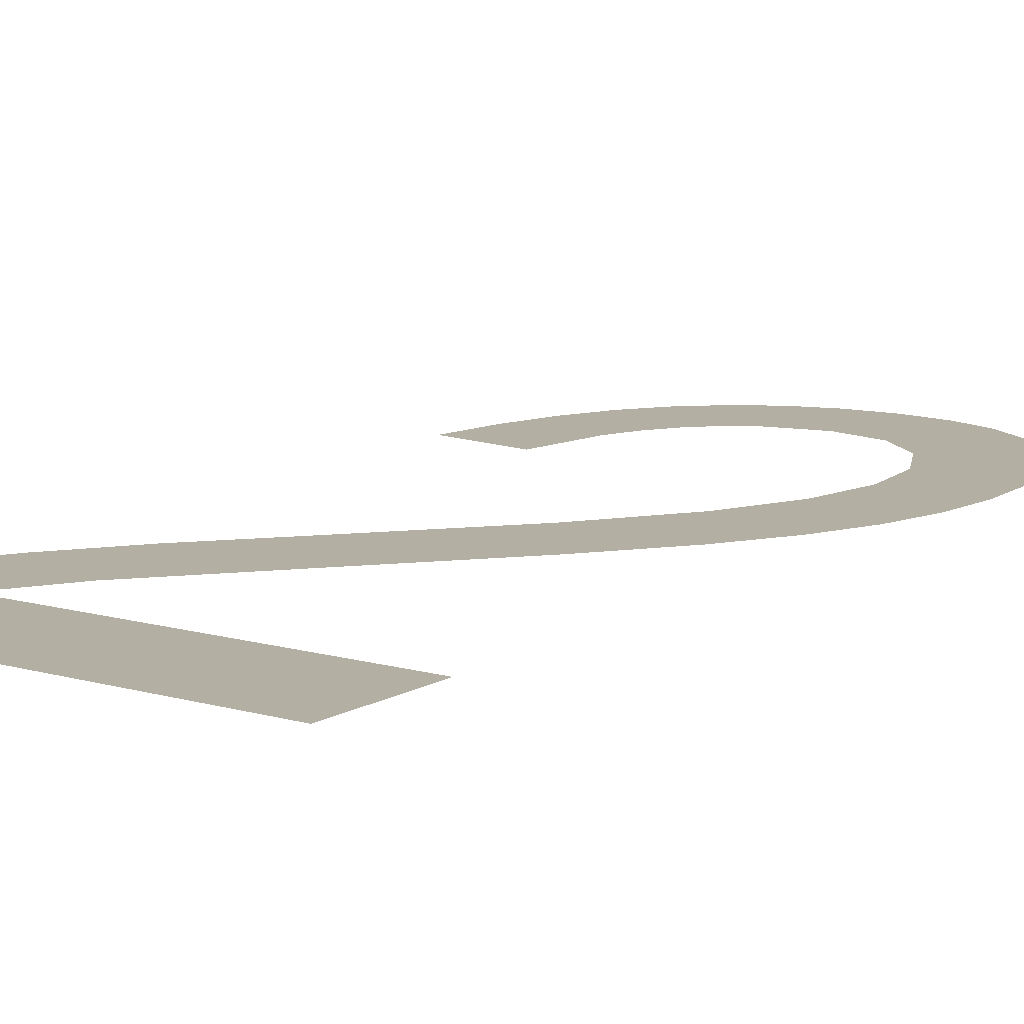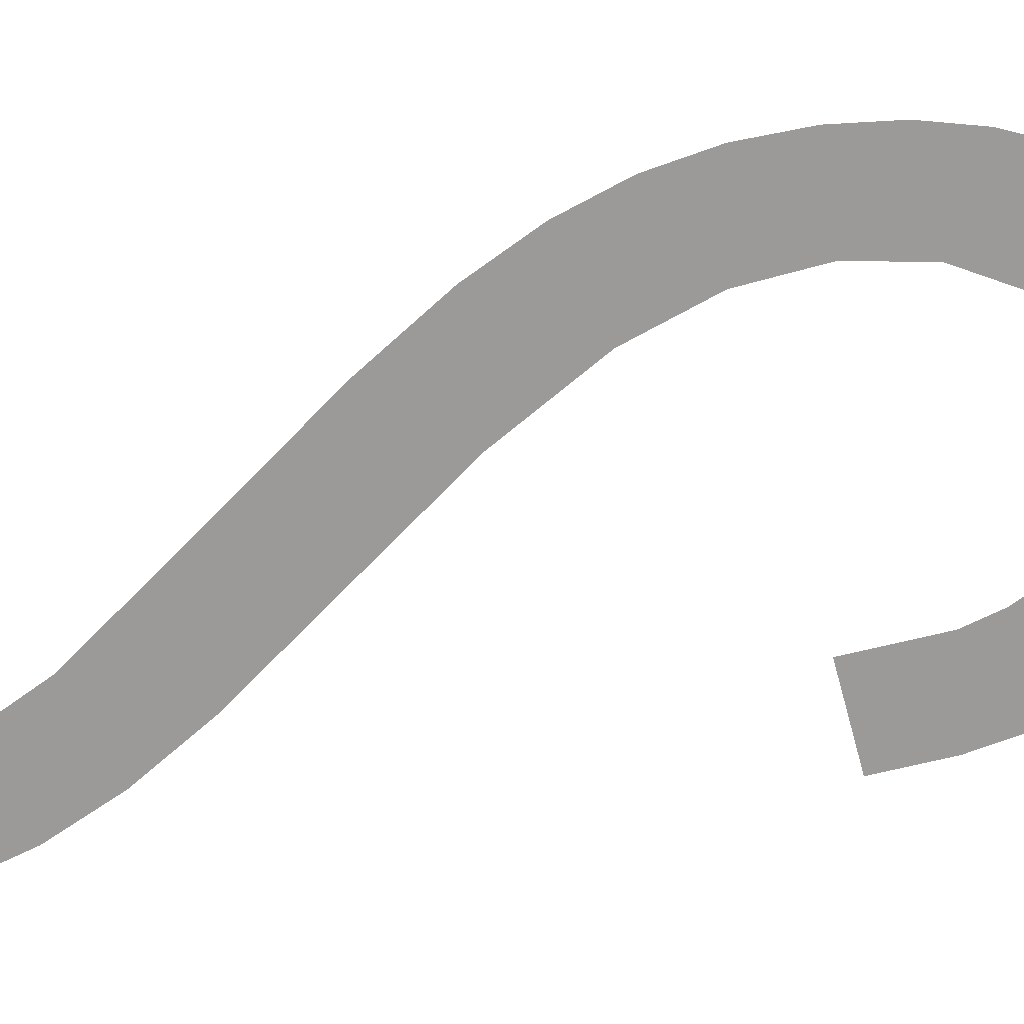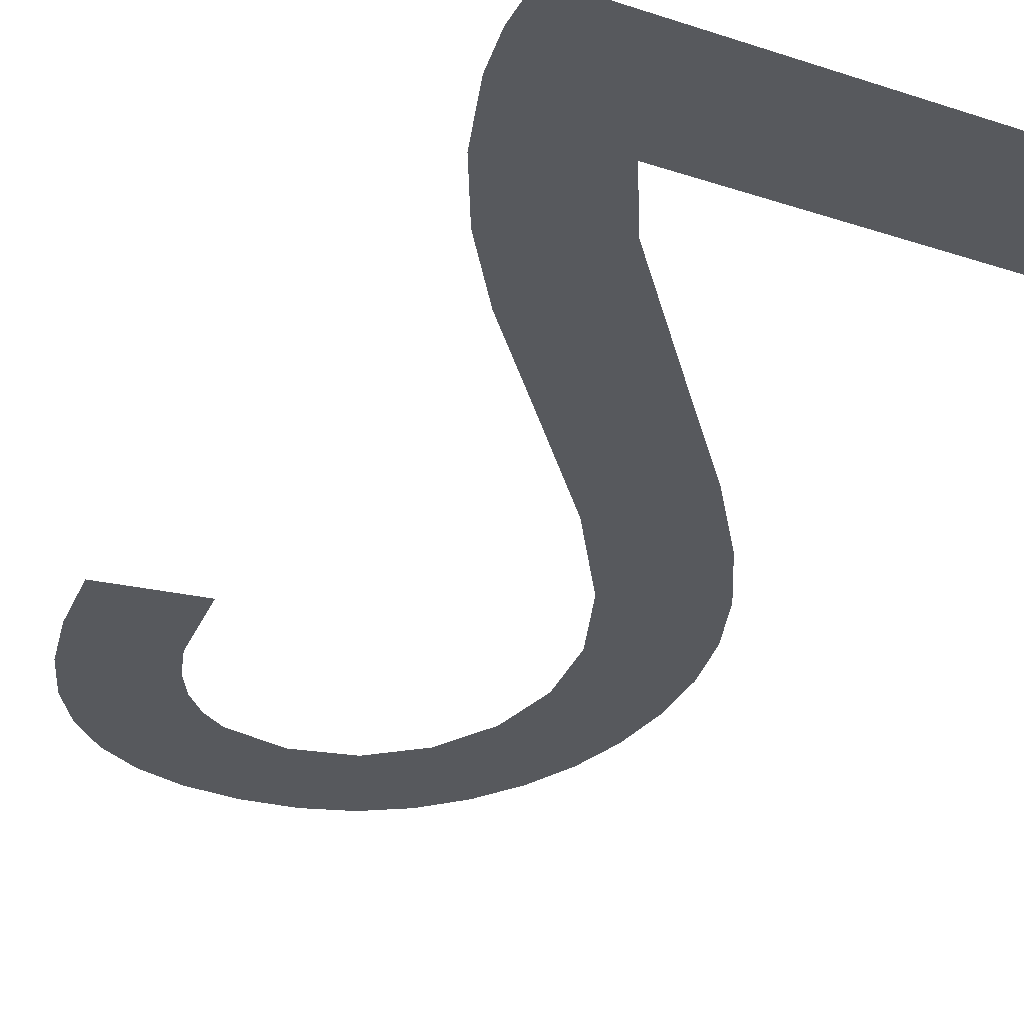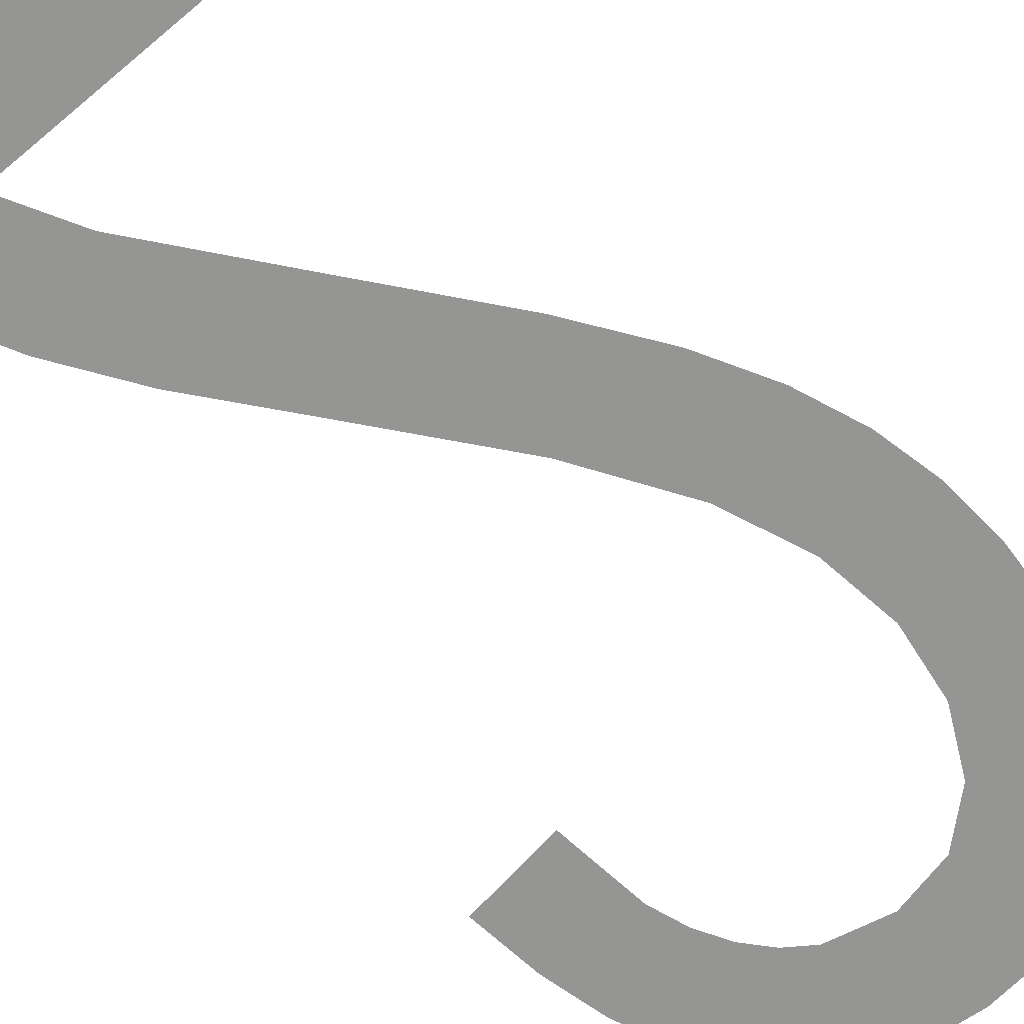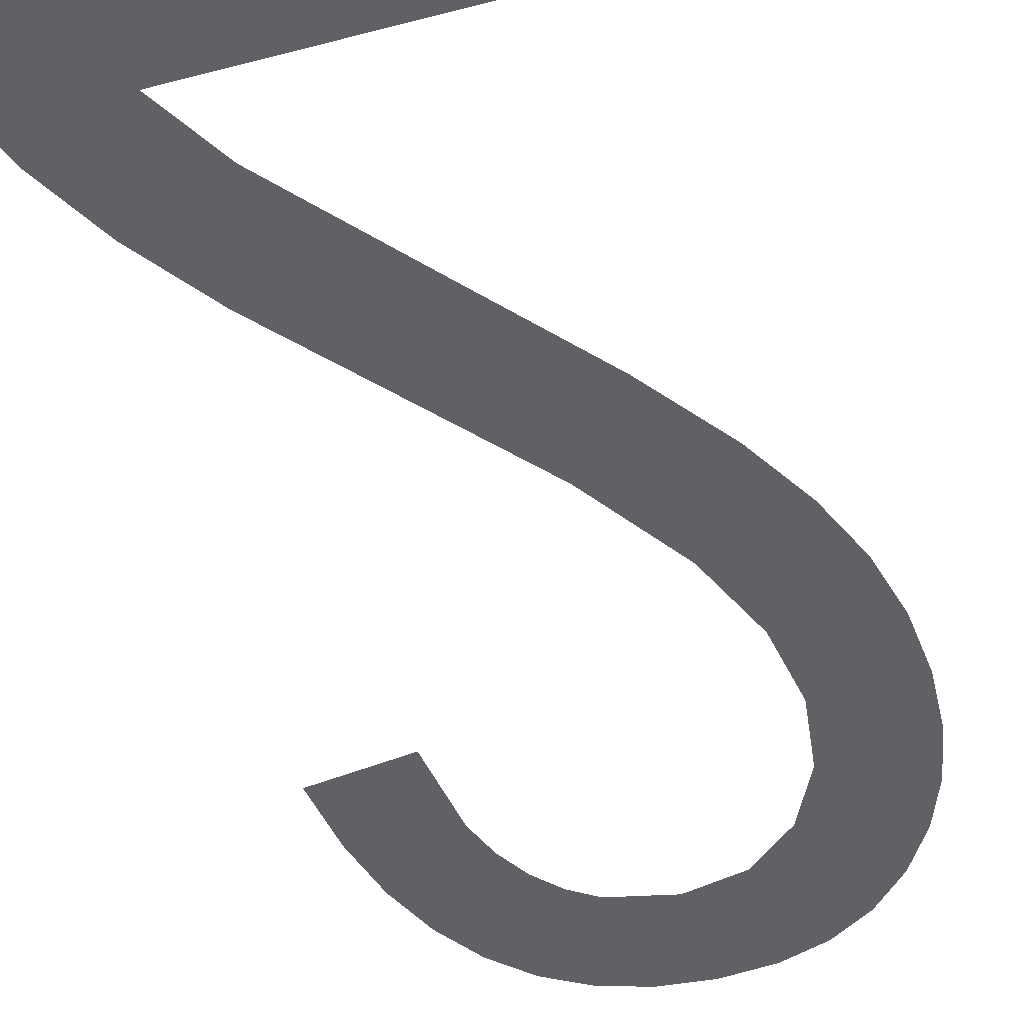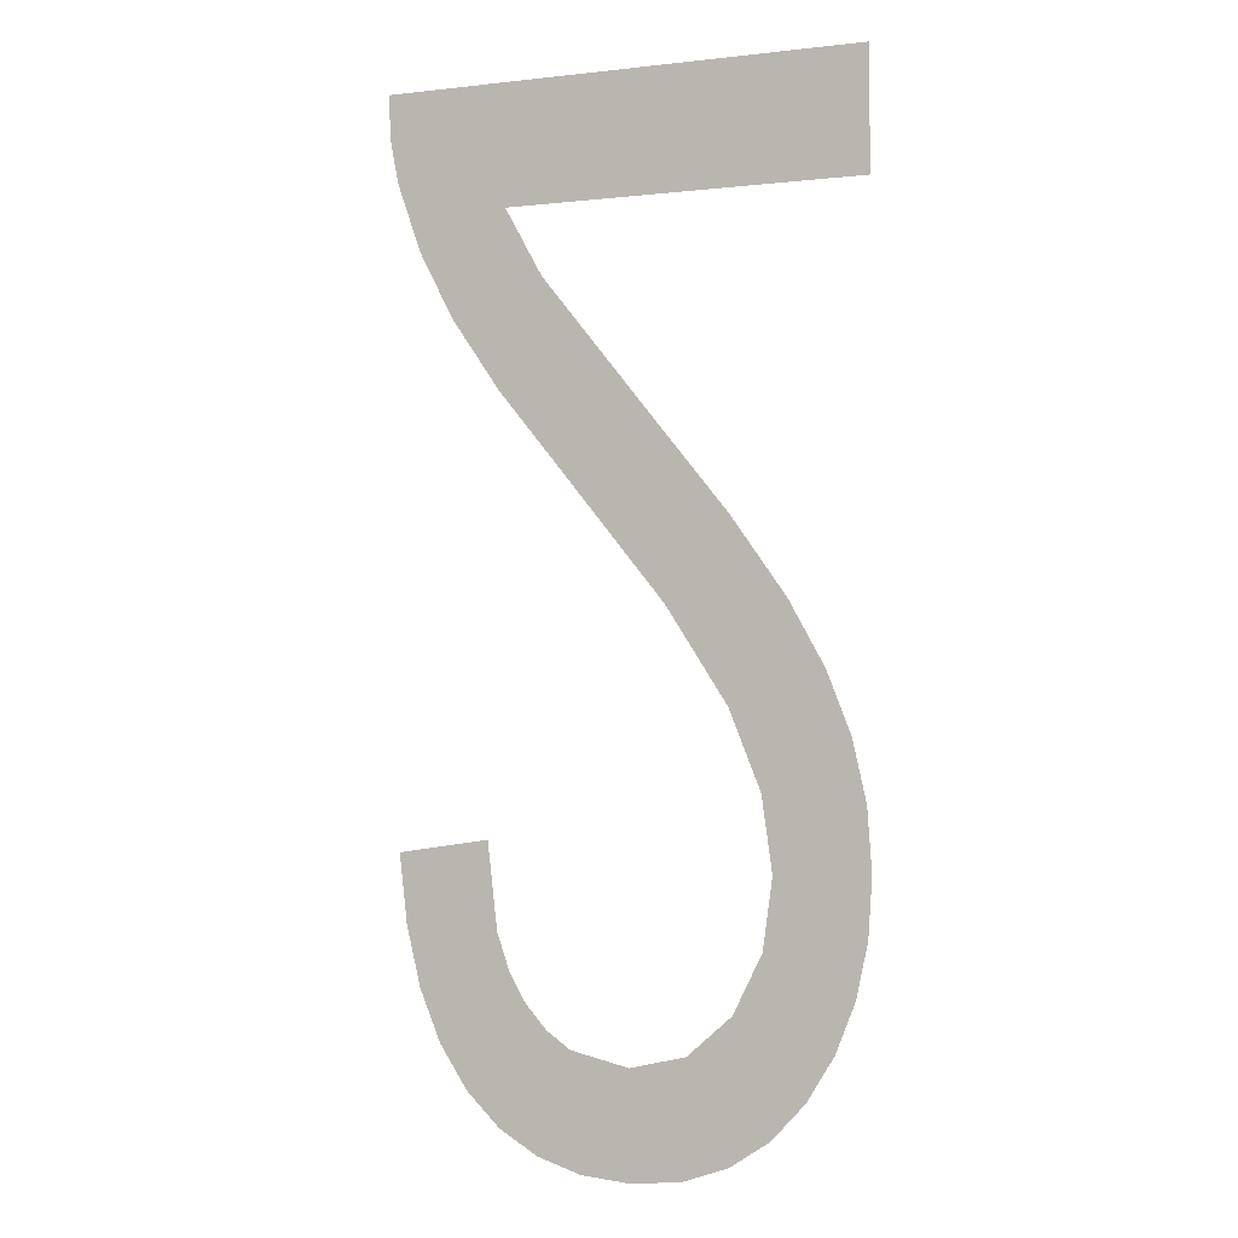
<metadata>
{"format":"obj","ext":"obj","renderer":"f3d","projection":"perspective","resolution":1024,"background":"white","views":[{"elev":11.2,"azim":35.4,"up":"+Y"},{"elev":-69.5,"azim":97.1,"up":"+Y"},{"elev":-29.2,"azim":-26.5,"up":"+Y"},{"elev":-67.2,"azim":40.2,"up":"+Y"},{"elev":-47.4,"azim":16.6,"up":"+Y"},{"elev":-3.0,"azim":21.6,"up":"+Z"}]}
</metadata>
<code>
o _2_1/_2/mesh110/mesh110-geometry#mesh110-geometry
v -0.4019 -0.1679 0.1541
v -0.4002 -0.1679 0.1557
v -0.4021 -0.1679 0.1555
v -0.4016 -0.1679 0.1529
v -0.4012 -0.1679 0.1518
v -0.4006 -0.1679 0.151
v -0.4 -0.1679 0.1503
v -0.4 -0.1679 0.154
v -0.3998 -0.1679 0.1533
v -0.3992 -0.1679 0.1498
v -0.3994 -0.1679 0.1527
v -0.399 -0.1679 0.1522
v -0.3983 -0.1679 0.1495
v -0.3985 -0.1679 0.1518
v -0.3973 -0.1679 0.1516
v -0.3973 -0.1679 0.1494
v -0.3962 -0.1679 0.1518
v -0.3963 -0.1679 0.1495
v -0.3954 -0.1679 0.1499
v -0.3953 -0.1679 0.1526
v -0.3946 -0.1679 0.1504
v -0.3947 -0.1679 0.1538
v -0.3945 -0.1679 0.1552
v -0.3939 -0.1679 0.1511
v -0.3942 -0.1679 0.1602
v -0.3935 -0.1679 0.1589
v -0.3947 -0.1679 0.1566
v -0.3934 -0.1679 0.152
v -0.3954 -0.1679 0.1618
v -0.393 -0.1679 0.1577
v -0.3954 -0.1679 0.1582
v -0.393 -0.1679 0.153
v -0.3966 -0.1679 0.1601
v -0.3928 -0.1679 0.1564
v -0.397 -0.1679 0.1639
v -0.3927 -0.1679 0.154
v -0.3986 -0.1679 0.1626
v -0.3927 -0.1679 0.1552
v -0.3991 -0.1679 0.1665
v -0.3999 -0.1679 0.1679
v -0.4 -0.1679 0.1643
v -0.401 -0.1679 0.1658
v -0.4017 -0.1679 0.1671
v -0.4022 -0.1679 0.1685
v -0.3926 -0.1679 0.1703
v -0.4024 -0.1679 0.1694
v -0.3926 -0.1679 0.1679
v -0.4024 -0.1679 0.1703
f 1 2 3
f 2 1 4
f 3 2 1
f 4 1 2
f 2 4 5
f 5 4 2
f 2 5 6
f 6 5 2
f 2 6 7
f 7 6 2
f 2 7 8
f 8 7 2
f 8 7 9
f 9 7 8
f 9 7 10
f 10 7 9
f 9 10 11
f 11 10 9
f 11 10 12
f 12 10 11
f 12 10 13
f 13 10 12
f 12 13 14
f 14 13 12
f 14 13 15
f 15 13 14
f 15 13 16
f 16 13 15
f 15 16 17
f 17 16 15
f 17 16 18
f 18 16 17
f 17 18 19
f 19 18 17
f 17 19 20
f 20 19 17
f 20 19 21
f 21 19 20
f 20 21 22
f 22 21 20
f 22 21 23
f 23 21 22
f 23 21 24
f 24 21 23
f 23 24 25
f 25 24 23
f 25 24 26
f 26 24 25
f 25 27 23
f 23 27 25
f 26 24 28
f 28 24 26
f 29 27 25
f 25 27 29
f 26 28 30
f 30 28 26
f 29 31 27
f 27 31 29
f 30 28 32
f 32 28 30
f 29 33 31
f 31 33 29
f 30 32 34
f 34 32 30
f 35 33 29
f 29 33 35
f 34 32 36
f 36 32 34
f 35 37 33
f 33 37 35
f 34 36 38
f 38 36 34
f 39 37 35
f 35 37 39
f 40 37 39
f 39 37 40
f 37 40 41
f 41 40 37
f 40 42 41
f 41 42 40
f 40 43 42
f 42 43 40
f 40 44 43
f 43 44 40
f 45 44 40
f 40 44 45
f 45 46 44
f 44 46 45
f 45 40 47
f 47 40 45
f 46 45 48
f 48 45 46

</code>
